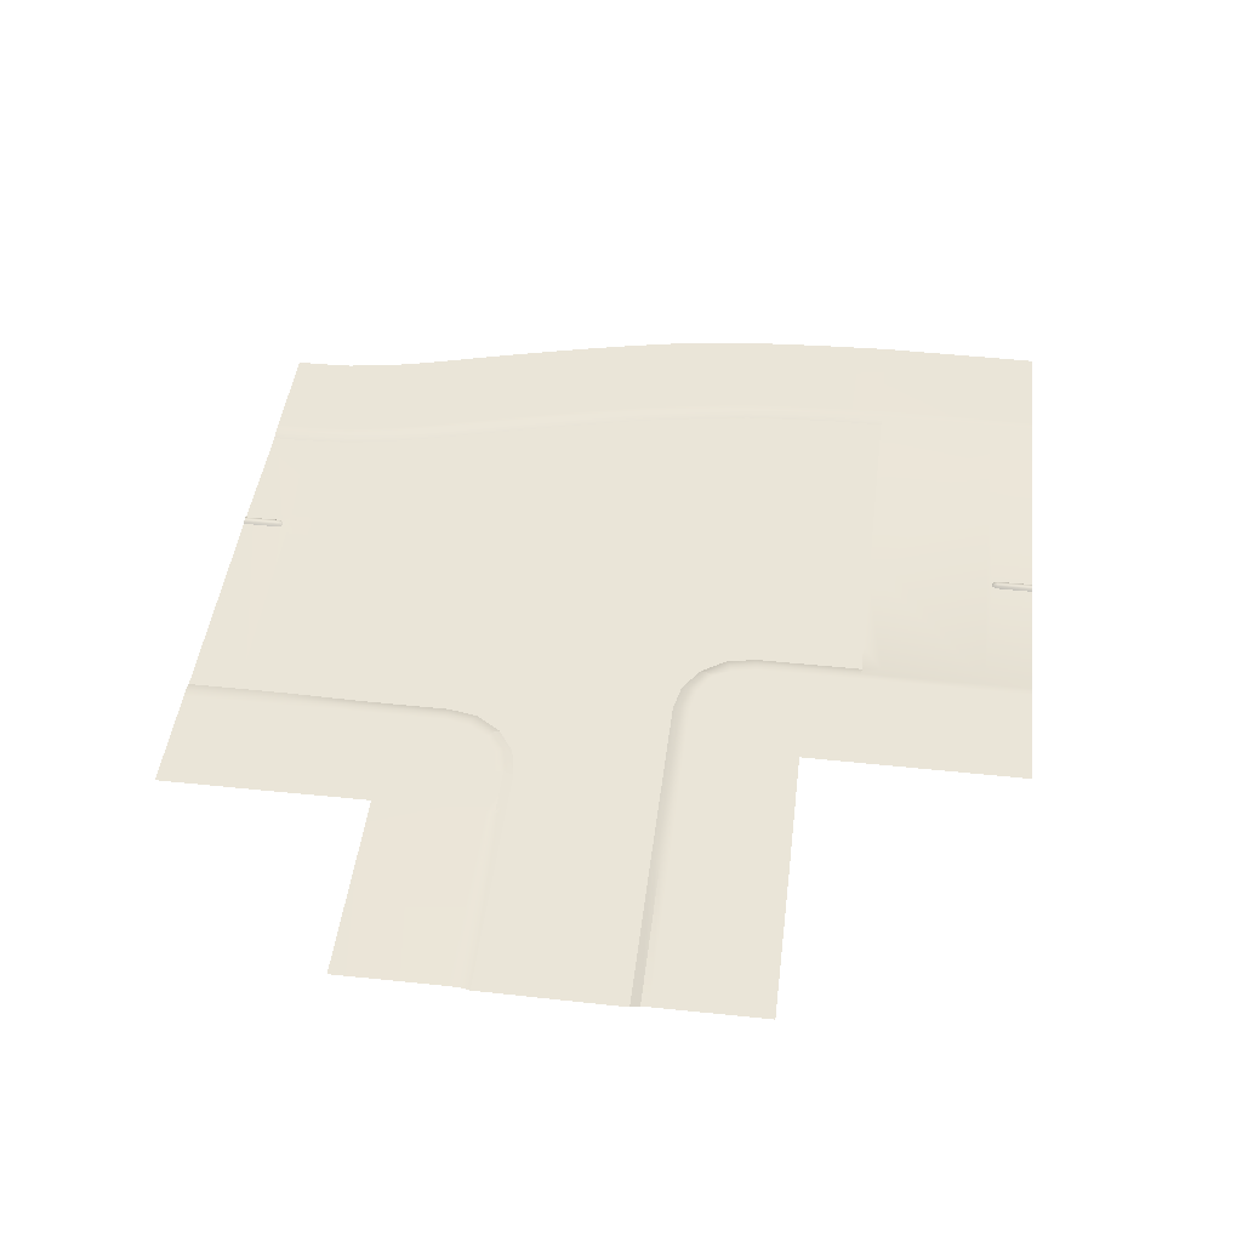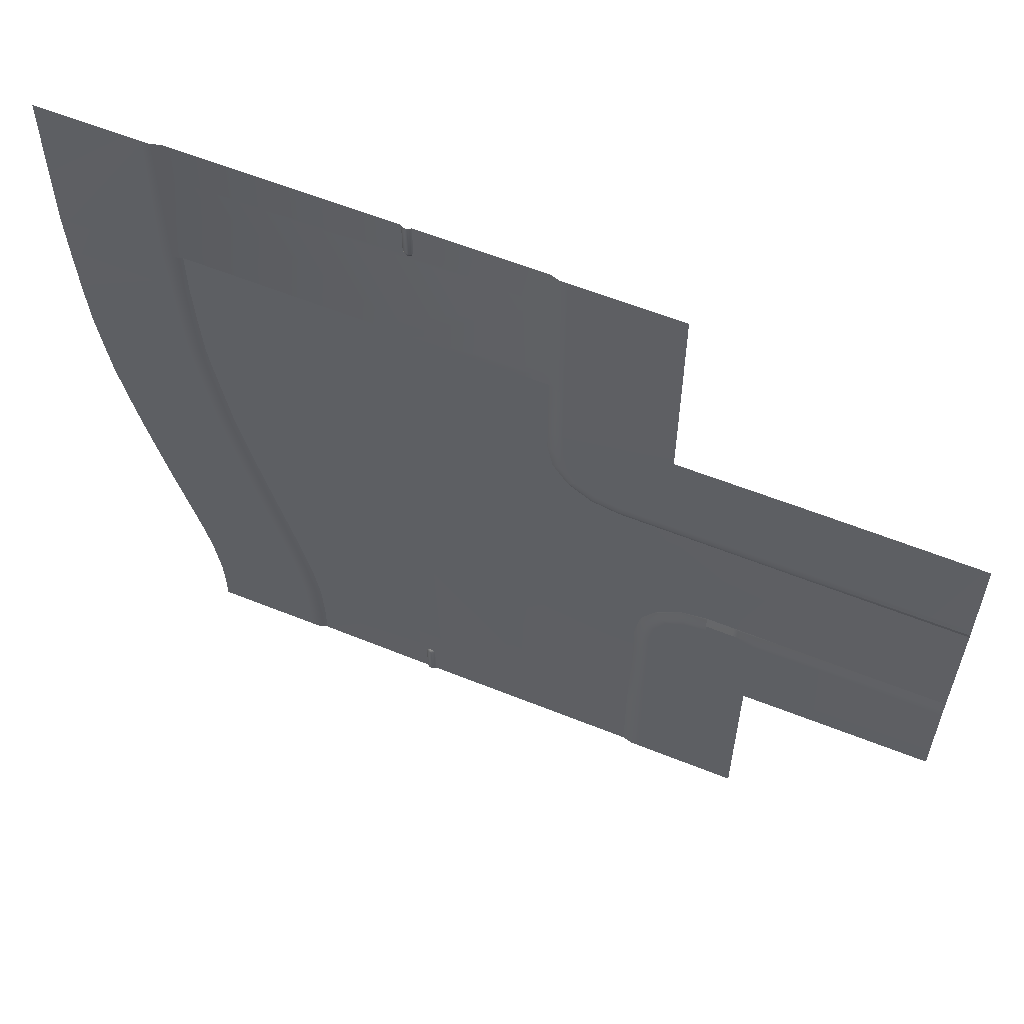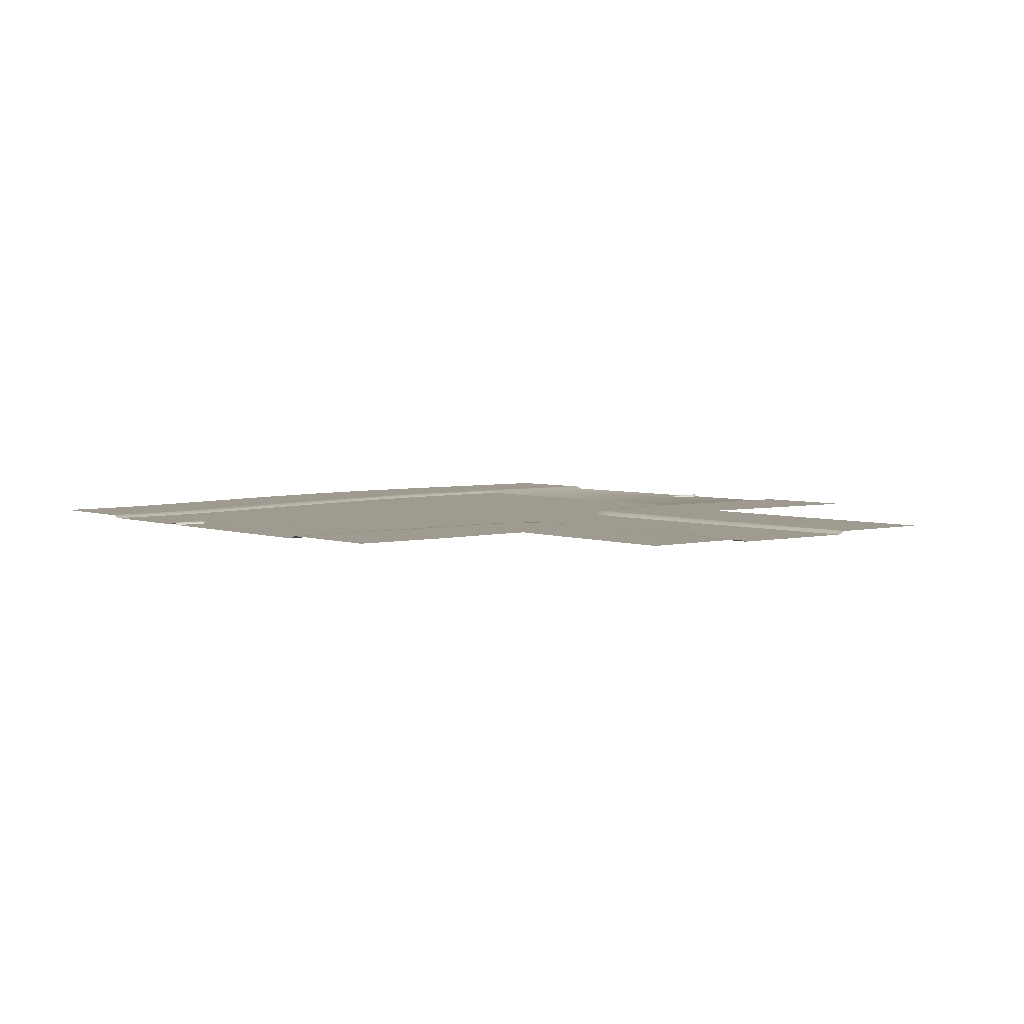
<metadata>
{"format":"obj","ext":"obj","renderer":"f3d","projection":"perspective","resolution":1024,"background":"white","views":[{"elev":45.3,"azim":-83.0,"up":"+Y"},{"elev":58.8,"azim":-157.4,"up":"+Z"},{"elev":4.0,"azim":-129.5,"up":"+Y"}]}
</metadata>
<code>
v  -6.728 0.0012 7.711
v  -6.975 0.0974 7.714
v  -7.19 0.0974 7.713
v  -10.1 0.0974 7.716
v  3.741 0.0844 7.747
v  6.626 0.0799 7.758
v  3.451 0.0789 7.766
v  3.184 0.0065 7.768
v  3.195 0.0082 12.15
v  -6.699 0.0082 12.15
v  -3.265 0.0082 12.15
v  -2.992 0.0082 12.15
v  -3.133 0.0749 12.15
v  -3.207 0.0629 12.15
v  -3.054 0.063 12.15
v  -3.134 0.0749 11.2
v  -3.208 0.0624 11.2
v  -3.266 0.0082 11.2
v  -3.054 0.0624 11.2
v  -2.993 0.0082 11.21
v  -3.044 0.0082 11.09
v  -3.133 0.0082 11.07
v  -3.212 0.0082 11.09
v  -3.132 0.0544 11.12
v  -2.686 0 7.735
v  -3.431 0 7.741
v  6.59 0.0832 12.14
v  3.692 0.0832 12.14
v  3.454 0.0832 12.14
v  -6.961 0.0832 12.15
v  -7.199 0.0832 12.15
v  -10.1 0.0832 12.15
v  -5.894 0.0025 7.714
v  -3.431 0 8.186
v  -2.686 0 8.18
v  -6.701 0.0082 10.93
v  -6.701 0.0082 8.231
v  3.184 0.0065 8.169
v  3.195 0.0082 10.91
g crosswalk
f 19 15 20
f 12 20 15
f 19 16 15
f 15 16 13
f 16 17 13
f 13 17 14
f 14 17 11
f 17 18 11
f 20 21 19
f 23 18 17
f 19 24 16
f 16 24 17
f 24 23 17
f 21 24 19
f 21 22 24
f 22 23 24
f 34 35 25
f 34 25 26
f 25 35 8
f 12 9 20
f 10 11 18
f 32 31 4
f 4 31 3
f 31 30 2
f 31 2 3
f 30 10 36
f 30 36 2
f 2 37 1
f 2 36 37
f 27 6 28
f 28 6 5
f 29 28 5
f 29 5 7
f 9 29 39
f 8 38 7
f 38 39 7
f 7 39 29
f 37 34 26
f 35 38 8
f 37 36 34
f 36 39 35
f 36 35 34
f 35 39 38
f 10 18 36
f 36 18 23
f 36 23 22
f 9 39 20
f 20 39 21
f 21 39 22
f 22 39 36
f 37 26 33
f 37 33 1
v  -6.728 0.0012 7.711
v  -13.83 0.0021 2.927
v  -6.975 0.0974 7.714
v  -6.728 0 6.298
v  -6.975 0.101 6.298
v  -6.728 0 5.708
v  -6.975 0.101 5.708
v  -6.728 0 4.928
v  -6.974 0.101 4.952
v  -6.88 0 4.162
v  -7.109 0.101 4.257
v  -7.314 0 3.513
v  -7.437 0.101 3.694
v  -7.19 0.0974 7.713
v  -7.191 0.101 6.298
v  -7.191 0.101 5.708
v  -7.189 0.101 4.973
v  -7.308 0.101 4.339
v  -7.557 0.101 3.834
v  -10.1 0.0974 7.716
v  -10.1 0.101 6.298
v  -10.1 0.101 3.175
v  -13.83 0.0868 3.173
v  -10.1 0 2.928
v  -9.509 0.101 3.175
v  -9.509 0 2.928
v  -8.752 0.101 3.173
v  -8.728 0 2.928
v  -8.057 0.101 3.308
v  -7.963 0 3.08
v  -7.437 0.101 3.694
v  -7.314 0 3.513
v  -10.1 0.101 3.391
v  -13.83 0.0877 3.406
v  -9.509 0.101 3.391
v  -8.774 0.101 3.388
v  -8.14 0.101 3.508
v  -7.557 0.101 3.834
v  -13.83 0.0921 6.31
v  0.9556 0.0832 -9.687
v  3.854 0.0832 -9.689
v  0.718 0.0832 -9.688
v  0.4575 0.0082 -9.691
v  0.9522 0.0832 -8.786
v  3.845 0.0832 -9.072
v  0.7145 0.0832 -8.782
v  0.4542 0.0082 -8.778
v  3.879 0.0832 -8.149
v  1.012 0.0832 -7.605
v  0.7775 0.0832 -7.567
v  0.52 0.0082 -7.527
v  1.216 0.0832 -6.391
v  4.048 0.0832 -6.974
v  0.9838 0.0832 -6.343
v  0.7296 0.0082 -6.29
v  1.438 0.0832 -5.452
v  4.243 0.0832 -6.118
v  1.209 0.0832 -5.397
v  0.9564 0.0082 -5.337
v  1.675 0.0832 -4.563
v  4.467 0.0832 -5.27
v  1.445 0.0832 -4.505
v  1.194 0.0082 -4.441
v  1.939 0.0832 -3.588
v  4.734 0.0832 -4.313
v  1.709 0.0832 -3.529
v  1.457 0.0082 -3.464
v  2.212 0.0832 -2.554
v  5.016 0.0832 -3.28
v  1.981 0.0832 -2.494
v  1.729 0.0082 -2.429
v  2.489 0.0832 -1.474
v  5.299 0.0832 -2.183
v  2.259 0.0832 -1.415
v  2.006 0.0082 -1.351
v  2.764 0.0832 -0.3611
v  5.583 0.0832 -1.035
v  2.533 0.0832 -0.3059
v  2.28 0.0082 -0.2453
v  3.026 0.0832 0.7746
v  5.857 0.0832 0.1557
v  2.794 0.0832 0.8253
v  2.54 0.0082 0.881
v  3.231 0.0832 1.947
v  6.117 0.0832 1.417
v  2.997 0.0832 1.991
v  2.741 0.0082 2.038
v  3.445 0.0832 3.232
v  6.306 0.0832 2.771
v  3.21 0.0832 3.27
v  2.953 0.0082 3.312
v  3.526 0.0832 3.838
v  6.407 0.0832 3.529
v  3.289 0.0832 3.864
v  3.03 0.0082 3.891
v  3.61 0.0832 5.1
v  6.499 0.0832 4.874
v  3.373 0.0832 5.119
v  3.113 0.0082 5.139
v  3.675 0.0832 6.447
v  6.571 0.0832 6.324
v  3.438 0.0832 6.457
v  3.178 0.0082 6.468
v  3.741 0.0844 7.747
v  6.626 0.0799 7.758
v  3.451 0.0789 7.766
v  3.184 0.0065 7.768
v  -9.458 0.0015 -5.191
v  -13.83 0.0021 -0.8216
v  -9.707 0.101 -4.192
v  -9.702 0.0974 -5.191
v  -9.46 0 -4.192
v  -9.707 0.101 -3.602
v  -9.46 0 -3.602
v  -9.706 0.101 -2.846
v  -9.46 0 -2.822
v  -9.84 0.101 -2.151
v  -9.612 0 -2.057
v  -10.2 0.101 -1.553
v  -10.05 0 -1.408
v  -9.923 0.101 -4.192
v  -9.918 0.0962 -5.191
v  -9.923 0.101 -3.602
v  -9.921 0.101 -2.867
v  -10.04 0.101 -2.234
v  -10.36 0.101 -1.684
v  -12.83 0.101 -4.191
v  -12.83 0.0974 -5.189
v  -13.83 0.0921 -1.069
v  -12.83 0 -0.8219
v  -12.83 0.101 -1.069
v  -12.24 0 -0.8219
v  -12.24 0.101 -1.069
v  -11.46 0 -0.8219
v  -11.48 0.101 -1.068
v  -10.69 0 -0.9742
v  -10.79 0.101 -1.202
v  -10.05 0 -1.408
v  -10.2 0.101 -1.553
v  -13.83 0.0921 -1.283
v  -12.83 0.101 -1.285
v  -12.24 0.101 -1.285
v  -11.51 0.101 -1.283
v  -10.87 0.101 -1.402
v  -10.36 0.101 -1.684
v  -13.83 0.0921 -4.192
v  -9.421 0.0082 -7.146
v  -9.42 0.0082 -9.727
v  -12.82 0.0832 -9.723
v  -12.82 0.0832 -7.154
v  -9.925 0.0832 -7.153
v  -9.924 0.0832 -9.721
v  -9.688 0.0832 -7.153
v  -9.687 0.0832 -9.721
v  -12.82 0.0832 -7.154
v  -18.16 0.0047 -0.8025
v  -18.16 0.0766 -4.19
v  -18.19 0.005 2.939
v  -18.18 0.0938 6.31
v  -18.16 0.0857 -1.316
v  -18.18 0.0938 3.187
v  -18.19 0.0938 3.4
v  -18.18 0.0938 3.187
v  -18.19 0.0938 3.4
v  -18.16 0.0745 -1.066
v  -18.19 0.0938 3.4
v  -12.83 0.101 -1.285
v  -12.83 0.101 -1.069
v  -11.46 0 -0.8219
v  -11.48 0.101 -1.068
v  -11.48 0.101 -1.068
v  -11.51 0.101 -1.283
v  -12.24 0 -0.8219
v  -12.24 0.101 -1.069
v  -11.48 0.101 -1.068
v  -12.24 0.101 -1.069
v  -12.24 0.101 -1.069
v  -9.42 0.0082 -8.425
g sidewalks
f 43 42 40
f 43 44 42
f 45 44 43
f 45 46 44
f 47 46 45
f 47 48 46
f 49 48 47
f 49 50 48
f 51 50 49
f 51 52 50
f 44 53 42
f 44 54 53
f 46 54 44
f 46 55 54
f 48 55 46
f 48 56 55
f 50 56 48
f 50 57 56
f 52 57 50
f 52 58 57
f 54 59 53
f 61 41 62
f 61 63 41
f 64 63 61
f 64 65 63
f 66 65 64
f 66 67 65
f 68 67 66
f 68 69 67
f 70 69 68
f 70 71 69
f 72 62 73
f 72 61 62
f 74 61 72
f 74 64 61
f 75 64 74
f 75 66 64
f 76 66 75
f 76 68 66
f 77 68 76
f 77 70 68
f 83 80 79
f 83 84 80
f 85 79 81
f 85 83 79
f 86 81 82
f 86 85 81
f 83 87 84
f 88 87 83
f 89 83 85
f 89 88 83
f 90 85 86
f 90 89 85
f 91 87 88
f 91 92 87
f 93 88 89
f 93 91 88
f 94 89 90
f 94 93 89
f 95 92 91
f 95 96 92
f 97 91 93
f 97 95 91
f 98 93 94
f 98 97 93
f 99 96 95
f 99 100 96
f 101 95 97
f 101 99 95
f 102 97 98
f 102 101 97
f 103 100 99
f 103 104 100
f 105 99 101
f 105 103 99
f 106 101 102
f 106 105 101
f 107 104 103
f 107 108 104
f 109 103 105
f 109 107 103
f 110 105 106
f 110 109 105
f 111 108 107
f 111 112 108
f 113 107 109
f 113 111 107
f 114 109 110
f 114 113 109
f 115 112 111
f 115 116 112
f 117 111 113
f 117 115 111
f 118 113 114
f 118 117 113
f 119 116 115
f 119 120 116
f 121 115 117
f 121 119 115
f 122 117 118
f 122 121 117
f 123 120 119
f 123 124 120
f 125 119 121
f 125 123 119
f 126 121 122
f 126 125 121
f 127 124 123
f 127 128 124
f 129 123 125
f 129 127 123
f 130 125 126
f 130 129 125
f 131 128 127
f 131 132 128
f 133 127 129
f 133 131 127
f 134 129 130
f 134 133 129
f 135 132 131
f 135 136 132
f 137 131 133
f 137 135 131
f 138 133 134
f 138 137 133
f 139 136 135
f 139 140 136
f 141 135 137
f 141 139 135
f 142 137 138
f 142 141 137
f 143 140 139
f 143 144 140
f 145 139 141
f 145 143 139
f 146 141 142
f 146 145 141
f 149 147 150
f 149 151 147
f 152 151 149
f 152 153 151
f 154 153 152
f 154 155 153
f 156 155 154
f 156 157 155
f 158 157 156
f 158 159 157
f 160 150 161
f 160 149 150
f 162 149 160
f 162 152 149
f 163 152 162
f 163 154 152
f 164 154 163
f 164 156 154
f 165 156 164
f 165 158 156
f 169 168 148
f 169 170 168
f 212 172 170
f 175 214 173
f 175 176 214
f 177 176 175
f 177 178 176
f 170 179 168
f 170 180 179
f 216 181 180
f 176 182 214
f 176 183 182
f 178 183 176
f 178 184 183
f 73 60 72
f 78 60 73
f 60 74 72
f 60 54 55
f 60 56 57
f 60 57 77
f 60 77 76
f 60 76 75
f 60 75 74
f 60 59 54
f 60 55 56
f 185 179 180
f 185 180 166
f 167 160 161
f 167 166 160
f 166 180 181
f 166 181 182
f 166 182 183
f 166 183 184
f 166 184 164
f 166 164 163
f 166 163 162
f 166 162 160
f 191 192 193
f 190 192 191
f 192 186 193
f 189 190 188
f 188 190 191
f 190 189 161
f 190 161 192
f 192 161 150
f 161 194 167
f 186 192 147
f 147 192 150
f 73 62 203
f 62 200 201
f 62 41 202
f 41 197 202
f 148 168 195
f 168 179 204
f 179 199 204
f 198 78 73
f 198 73 205
f 199 179 185
f 199 185 196
f 207 213 206
f 171 208 209
f 212 174 172
f 215 210 211
f 216 182 181
f 168 204 195
f 186 217 193
f 217 187 193
f 169 171 207
v  -13.83 0.0021 2.927
v  0.4575 0.0082 -9.691
v  0.4542 0.0082 -8.778
v  -13.83 0.0021 -0.8216
v  -9.42 0.0082 -9.727
v  -2.954 0.0082 -9.724
v  -3.227 0.0082 -9.725
v  -3.087 0.0749 -9.725
v  -3.012 0.0629 -9.725
v  -3.165 0.063 -9.724
v  -3.088 0.0749 -8.774
v  -3.013 0.0624 -8.773
v  -2.955 0.0082 -8.773
v  -3.167 0.0624 -8.775
v  -3.228 0.0082 -8.78
v  -3.179 0.0041 -8.668
v  -3.088 0.0082 -8.643
v  -3.01 0.0082 -8.666
v  -3.089 0.0544 -8.69
v  -2.686 0 7.735
v  -3.431 0 7.741
v  -18.16 0.0047 -0.8025
v  -18.19 0.005 2.939
v  -0.0681 0 6.7
v  -0.1048 0 5.135
v  -0.176 0 4.001
v  -0.2591 0 2.377
v  -0.5438 0 0.4737
v  -1.024 0 -1.02
v  -1.5 0 -2.339
v  -1.99 0 -3.583
v  -2.414 0 -5.014
v  -2.67 0 -6.364
v  -2.731 0 -7.713
v  -2.115 0 0.0915
v  -1.539 0 0.4161
v  -1.012 0 0.8857
v  -0.5588 0 1.507
v  -2.708 0 4.078
v  -3.473 0 4.067
v  -3.318 0 -0.339
v  -3.318 0 -3.421
v  -3.436 0 -7.707
v  -0.8065 0 0.713
v  -1.243 0 -0.9119
v  -1.741 0 -2.261
v  -2.235 0 -3.507
v  -2.654 0 -4.977
v  -2.954 0 -6.37
v  -3.05 0 -3.412
v  -2.999 0 -0.6222
v  -2.047 0 -0.201
v  -1.381 0 0.1822
v  -6.116 0 -4.848
v  -5.784 0 -6.43
v  -6.087 0 -0.3202
v  -7.381 0 -0.3094
v  -6.891 0 -1.236
v  -6.599 0 -2
v  -6.299 0 -3.172
v  -3.439 0 -8.47
v  -2.732 0 -8.469
v  -6.077 0 -6.447
v  -5.967 0 -3.088
v  -5.855 0 -4.842
v  -0.2991 0 6.705
v  -0.3344 0 5.14
v  -0.3916 0 4.033
v  -0.4677 0 2.43
v  -0.3531 0 1.476
v  -2.713 0 -0.1523
v  -9.42 0.0082 -8.425
v  -3.155 0 -6.37
v  -0.2819 0.0082 -8.687
g line_markings
f 231 227 232
f 224 232 227
f 231 228 227
f 227 228 225
f 228 229 225
f 225 229 226
f 226 229 223
f 229 230 223
f 232 233 231
f 235 230 229
f 231 236 228
f 228 236 229
f 236 235 229
f 233 236 231
f 233 234 236
f 234 235 236
f 272 280 271
f 272 271 282
f 271 277 282
f 282 277 281
f 277 276 281
f 281 276 273
f 276 275 273
f 275 274 273
f 237 256 238
f 238 256 257
f 256 288 258
f 256 258 257
f 219 223 230
f 219 230 279
f 279 230 235
f 279 235 234
f 279 234 278
f 283 241 242
f 283 242 284
f 284 242 243
f 284 243 285
f 285 243 244
f 285 244 286
f 286 244 287
f 286 287 255
f 255 287 261
f 287 245 261
f 261 254 255
f 261 245 246
f 261 246 262
f 262 246 247
f 262 247 263
f 263 247 248
f 263 248 264
f 264 248 249
f 264 249 265
f 265 249 250
f 265 250 266
f 266 250 251
f 251 279 278
f 251 278 260
f 251 260 266
f 259 258 268
f 259 268 267
f 268 258 288
f 268 288 269
f 288 252 269
f 269 252 270
f 270 252 253
f 270 253 254
f 270 254 261
f 270 261 262
f 270 262 269
f 269 262 263
f 263 268 269
f 263 264 268
f 264 267 268
f 264 265 267
f 266 267 265
f 240 218 221
f 240 221 239
f 222 289 224
f 289 232 224
f 232 278 233
f 233 278 234
f 289 278 232
f 259 290 260
f 290 266 260
f 259 267 290
f 267 266 290
f 279 291 219
f 291 220 219
v  -6.728 0.0012 7.711
v  -6.728 0 6.298
v  -5.989 0 6.298
v  -6.002 0 5.708
v  -6.728 0 5.708
v  -6.032 0 4.859
v  -6.728 0 4.928
v  -6.189 0 3.838
v  -6.88 0 4.162
v  -6.654 0 3.108
v  -7.314 0 3.513
v  0.4542 0.0082 -8.778
v  0.52 0.0082 -7.527
v  0.7296 0.0082 -6.29
v  0.9564 0.0082 -5.337
v  1.194 0.0082 -4.441
v  1.457 0.0082 -3.464
v  1.729 0.0082 -2.429
v  2.006 0.0082 -1.351
v  2.28 0.0082 -0.2453
v  2.54 0.0082 0.881
v  2.741 0.0082 2.038
v  2.953 0.0082 3.312
v  3.03 0.0082 3.891
v  3.113 0.0082 5.139
v  3.178 0.0082 6.468
v  3.184 0.0065 7.768
v  -9.458 0.0015 -5.191
v  -8.7 0 -4.192
v  -9.46 0 -4.192
v  -9.46 0 -3.602
v  -8.7 0 -3.602
v  -9.46 0 -2.822
v  -8.762 0 -2.722
v  -9.612 0 -2.057
v  -9.009 0 -1.809
v  -10.05 0 -1.408
v  -9.511 0 -1.067
v  -9.421 0.0082 -7.146
v  -2.686 0 7.735
v  -3.431 0 7.741
v  -0.0681 0 6.7
v  -0.1048 0 5.135
v  -0.176 0 4.001
v  -0.2591 0 2.377
v  -0.5438 0 0.4737
v  -1.024 0 -1.02
v  -1.5 0 -2.339
v  -1.99 0 -3.583
v  -2.414 0 -5.014
v  -2.67 0 -6.364
v  -2.731 0 -7.713
v  -2.115 0 0.0915
v  -1.539 0 0.4161
v  -1.012 0 0.8857
v  -0.5588 0 1.507
v  -2.708 0 4.078
v  -3.473 0 4.067
v  -3.318 0 -0.339
v  -3.318 0 -3.421
v  -3.436 0 -7.707
v  -6.116 0 -4.848
v  -5.784 0 -6.43
v  -6.087 0 -0.3202
v  -7.381 0 -0.3094
v  -6.891 0 -1.236
v  -6.599 0 -2
v  -6.299 0 -3.172
v  -3.439 0 -8.47
v  -2.732 0 -8.469
v  -6.077 0 -6.447
v  -5.967 0 -3.088
v  -5.855 0 -4.842
v  -0.2991 0 6.705
v  -0.3344 0 5.14
v  -0.3916 0 4.033
v  -0.4677 0 2.43
v  -0.3531 0 1.476
v  -2.713 0 -0.1523
v  -6.216 0 2.92
v  -5.894 0.0025 7.714
v  -9.42 0.0082 -8.425
v  -0.2819 0.0082 -8.687
g roads
f 293 292 294
f 295 293 294
f 295 296 293
f 297 296 295
f 297 298 296
f 299 298 297
f 299 300 298
f 301 300 299
f 301 302 300
f 320 319 321
f 322 320 321
f 322 323 320
f 324 323 322
f 324 325 323
f 326 325 324
f 326 327 325
f 328 327 326
f 328 329 327
f 331 318 333
f 333 318 317
f 333 317 316
f 333 316 334
f 334 316 315
f 331 333 365
f 331 365 366
f 331 366 348
f 366 367 348
f 348 367 368
f 348 368 347
f 348 347 346
f 348 346 345
f 348 345 344
f 348 344 370
f 334 315 335
f 335 315 314
f 335 314 313
f 335 313 336
f 336 313 312
f 336 312 369
f 369 312 311
f 369 311 337
f 337 311 310
f 337 310 338
f 338 310 309
f 338 309 308
f 339 307 340
f 340 307 306
f 340 306 341
f 341 306 305
f 341 305 342
f 342 305 304
f 342 304 343
f 330 352 360
f 352 362 354
f 352 354 351
f 354 364 351
f 364 363 351
f 351 363 355
f 351 355 350
f 332 295 294
f 332 349 295
f 349 297 295
f 371 349 350
f 371 350 355
f 299 371 301
f 330 362 352
f 329 356 327
f 327 356 357
f 327 357 358
f 327 358 325
f 325 358 359 323
f 323 359 320
f 320 359 353
f 320 353 319
f 319 353 362
f 319 362 330
f 338 308 339
f 339 308 307
f 297 349 299
f 299 349 371
f 292 372 294
f 372 332 294
f 330 360 373
f 343 374 361
f 343 304 374
f 304 303 374
v  -6.654 0 3.108
v  -13.83 0.0021 2.927
v  -10.1 0 2.312
v  -10.1 0 2.928
v  -9.509 0 2.928
v  -9.509 0 2.312
v  -8.728 0 2.928
v  -8.679 0 2.315
v  -7.963 0 3.08
v  -7.604 0 2.462
v  -7.314 0 3.513
v  -9.566 0 1.169
v  -8.72 0 1.159
v  -7.813 0 1.181
v  -6.891 0 0.98
v  -9.511 0 -1.067
v  -13.83 0.0021 -0.8216
v  -12.83 0 -0.8219
v  -12.83 0 -0.1383
v  -12.24 0 -0.1383
v  -12.24 0 -0.8219
v  -11.41 0 -0.162
v  -11.46 0 -0.8219
v  -10.41 0 -0.3835
v  -10.69 0 -0.9742
v  -10.05 0 -1.408
v  -11.41 0 1.179
v  -10.5 0 1.179
v  -6.087 0 -0.3202
v  -7.381 0 -0.3094
v  -6.216 0 2.92
g single_road
f 377 376 378
f 379 377 378
f 379 380 377
f 381 380 379
f 381 382 380
f 383 382 381
f 383 384 382
f 385 384 383
f 385 375 384
f 382 386 380
f 382 387 386
f 384 387 382
f 384 388 387
f 375 388 384
f 375 389 388
f 392 391 393
f 394 392 393
f 394 395 392
f 396 395 394
f 396 397 395
f 398 397 396
f 398 399 397
f 390 399 398
f 390 400 399
f 401 396 394
f 402 396 401
f 402 398 396
f 386 398 402
f 386 390 398
f 375 405 389
f 376 393 391
f 376 401 394
f 376 394 393
f 376 377 401
f 377 402 401
f 377 380 386
f 377 386 402
f 405 403 389
f 389 403 404
f 388 389 404
f 387 388 404
f 386 387 404
f 390 386 404

</code>
